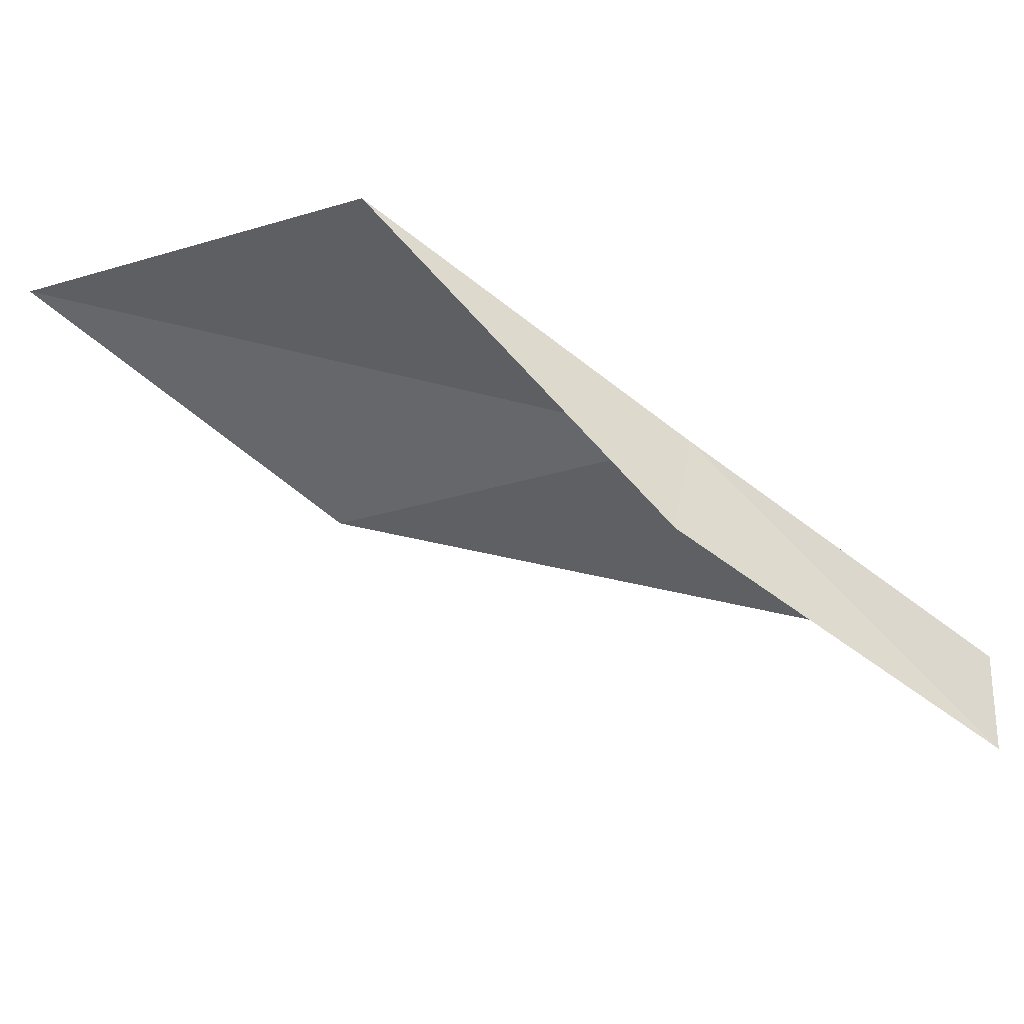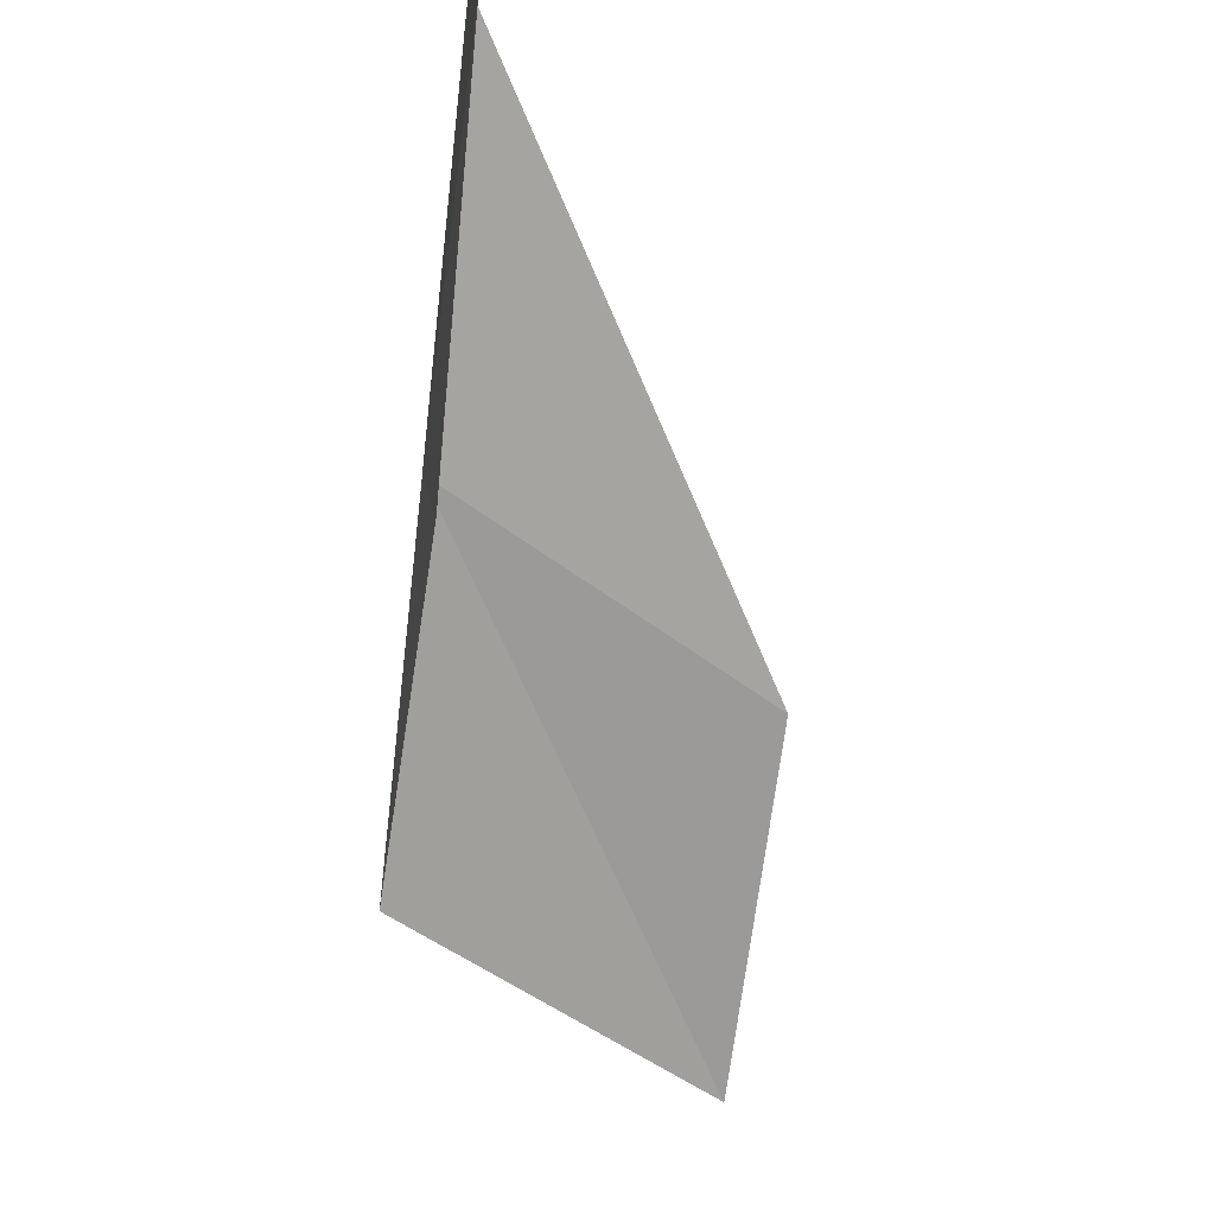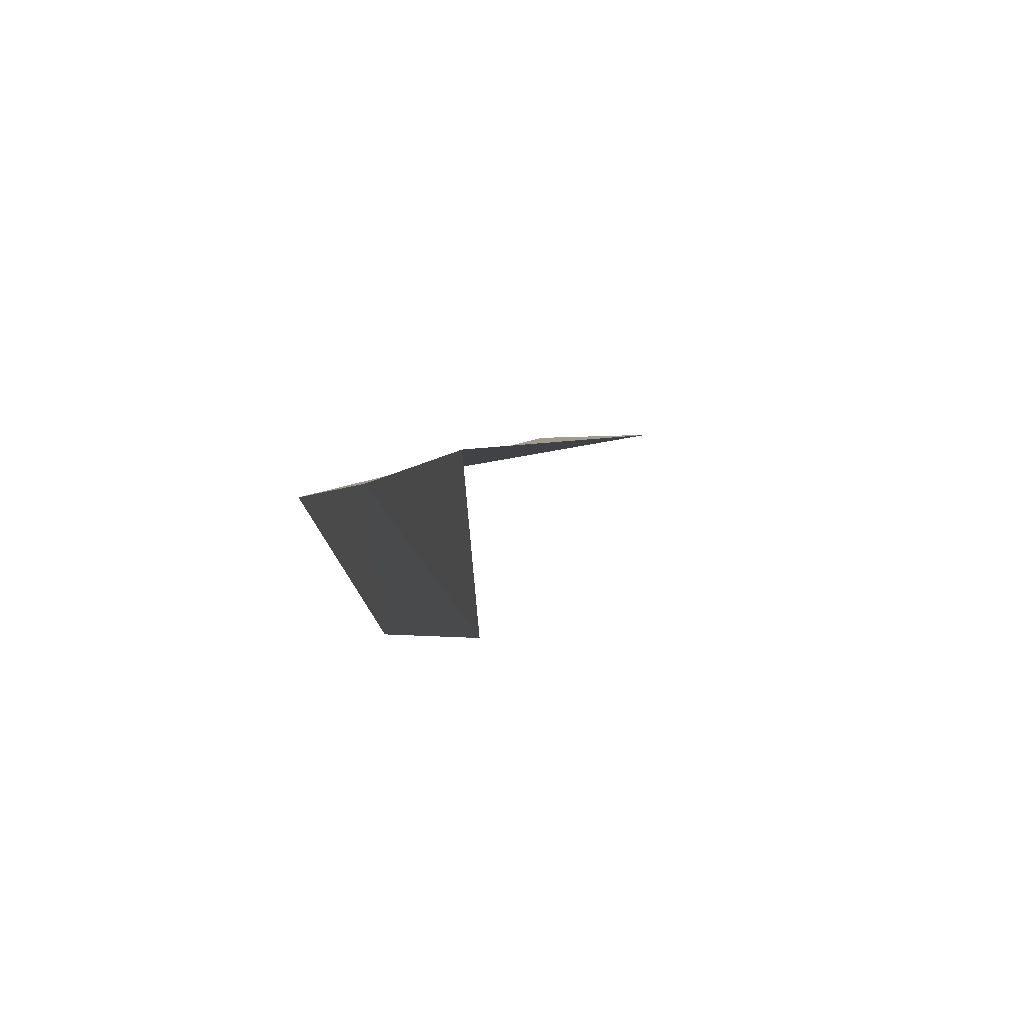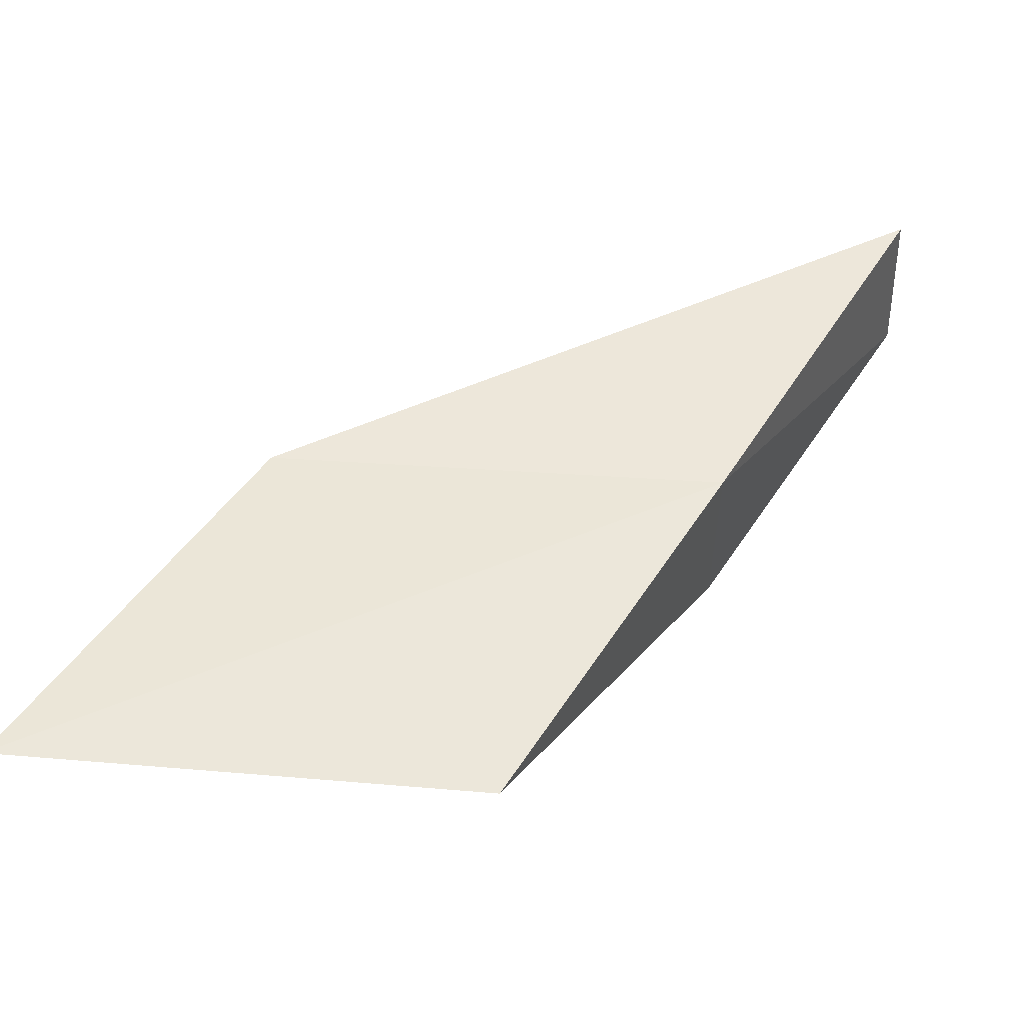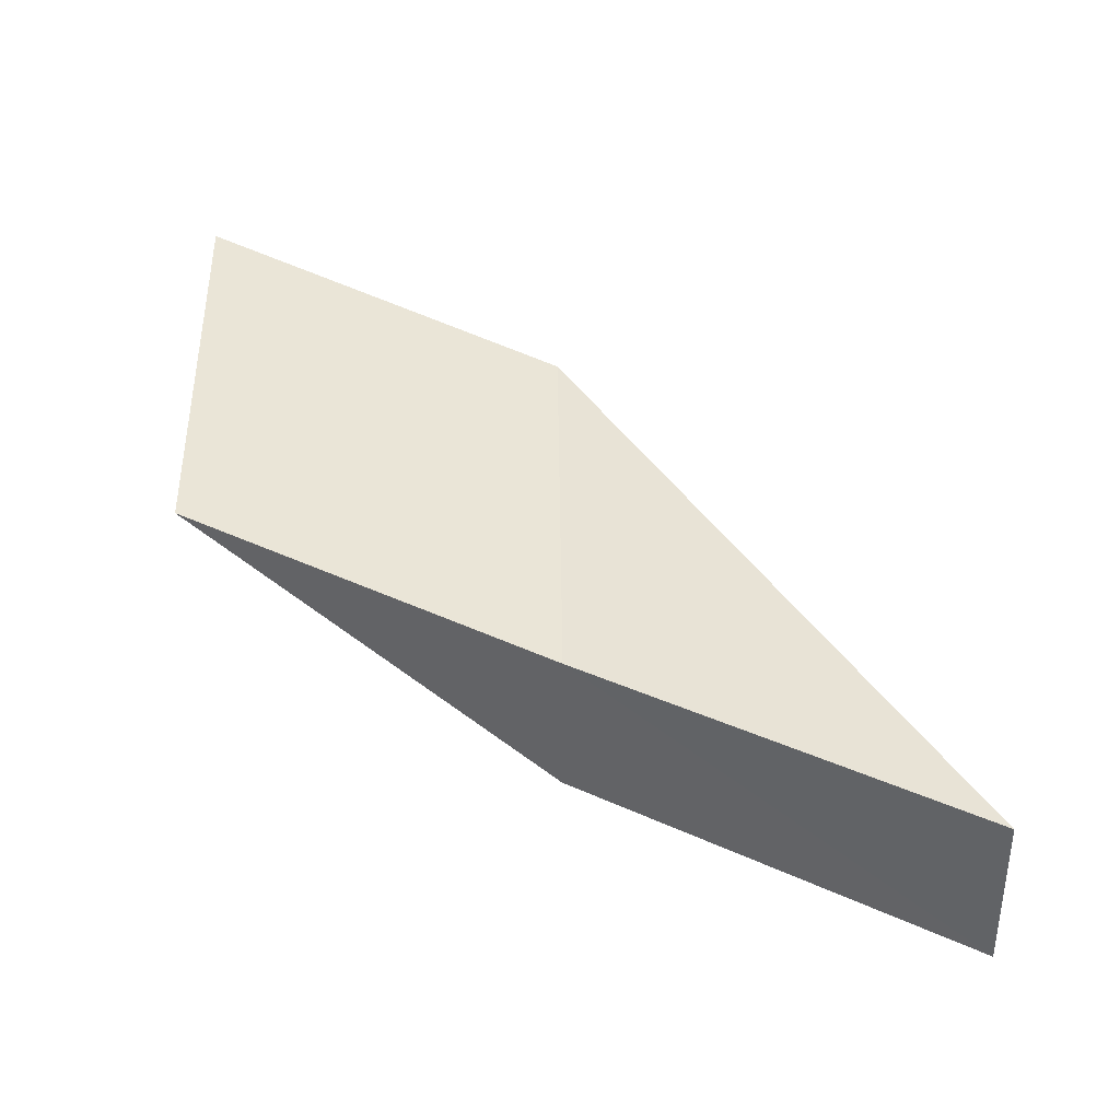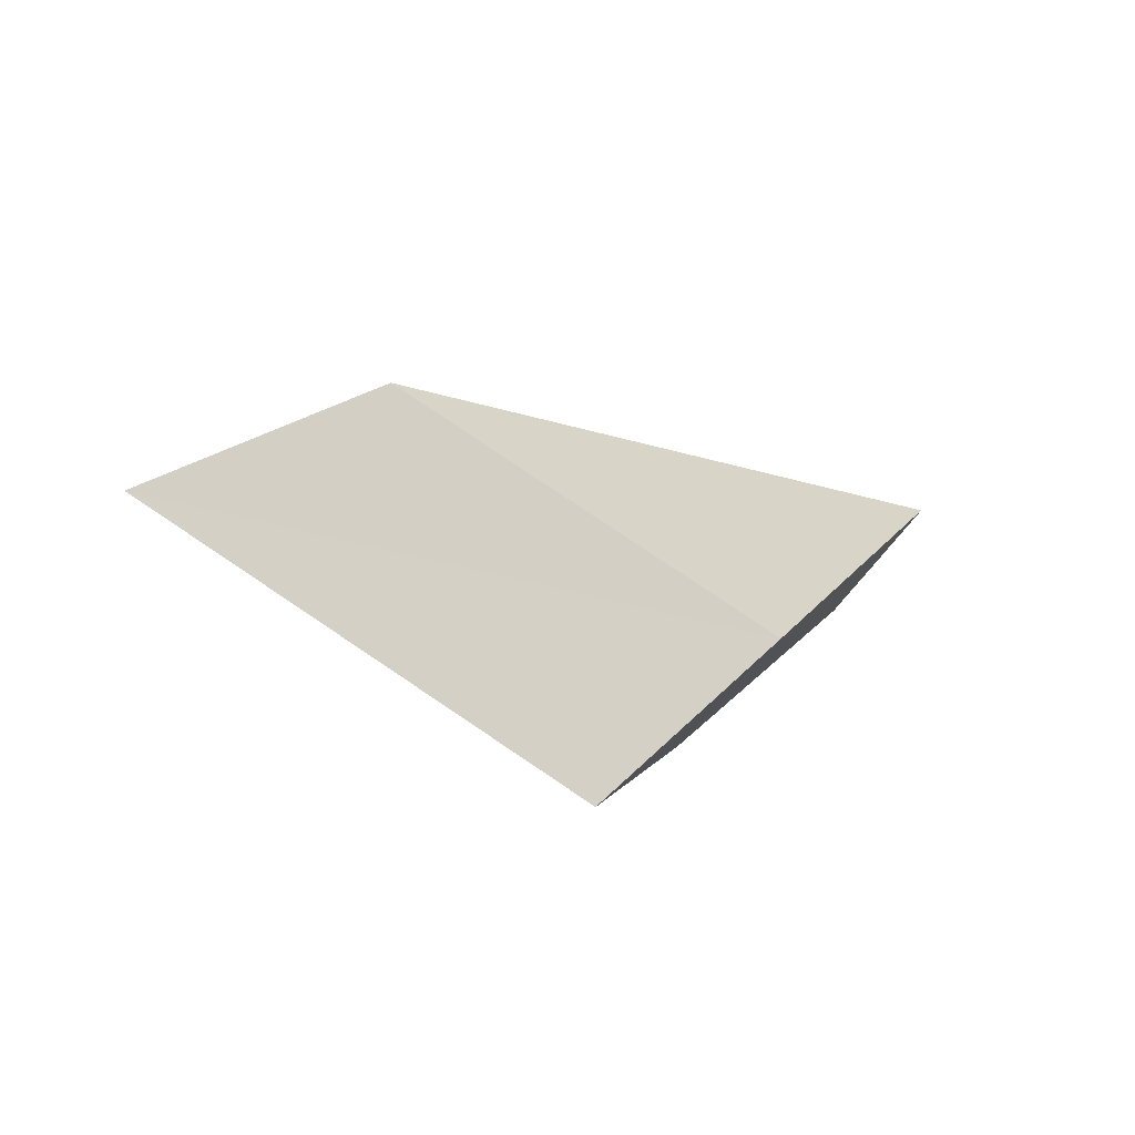
<metadata>
{"format":"obj","ext":"obj","renderer":"f3d","projection":"perspective","resolution":1024,"background":"white","views":[{"elev":-57.4,"azim":-156.4,"up":"+Y"},{"elev":-79.1,"azim":-35.8,"up":"+Y"},{"elev":-7.6,"azim":-43.9,"up":"+Y"},{"elev":-42.9,"azim":-171.2,"up":"+Z"},{"elev":29.8,"azim":-90.7,"up":"+Y"},{"elev":-54.1,"azim":154.9,"up":"+Z"}]}
</metadata>
<code>
v 3.945 -21.37 16
v 2.821 -21.55 18
v 6.19 -20.84 16
v 2.927 -22.36 18
v 4.093 -22.18 16
v 7.272 -20.48 14
v 5.058 -21.13 14
f 1 3 2
f 1 2 4
f 1 4 5
f 1 6 3
f 1 7 6
f 1 5 7

</code>
